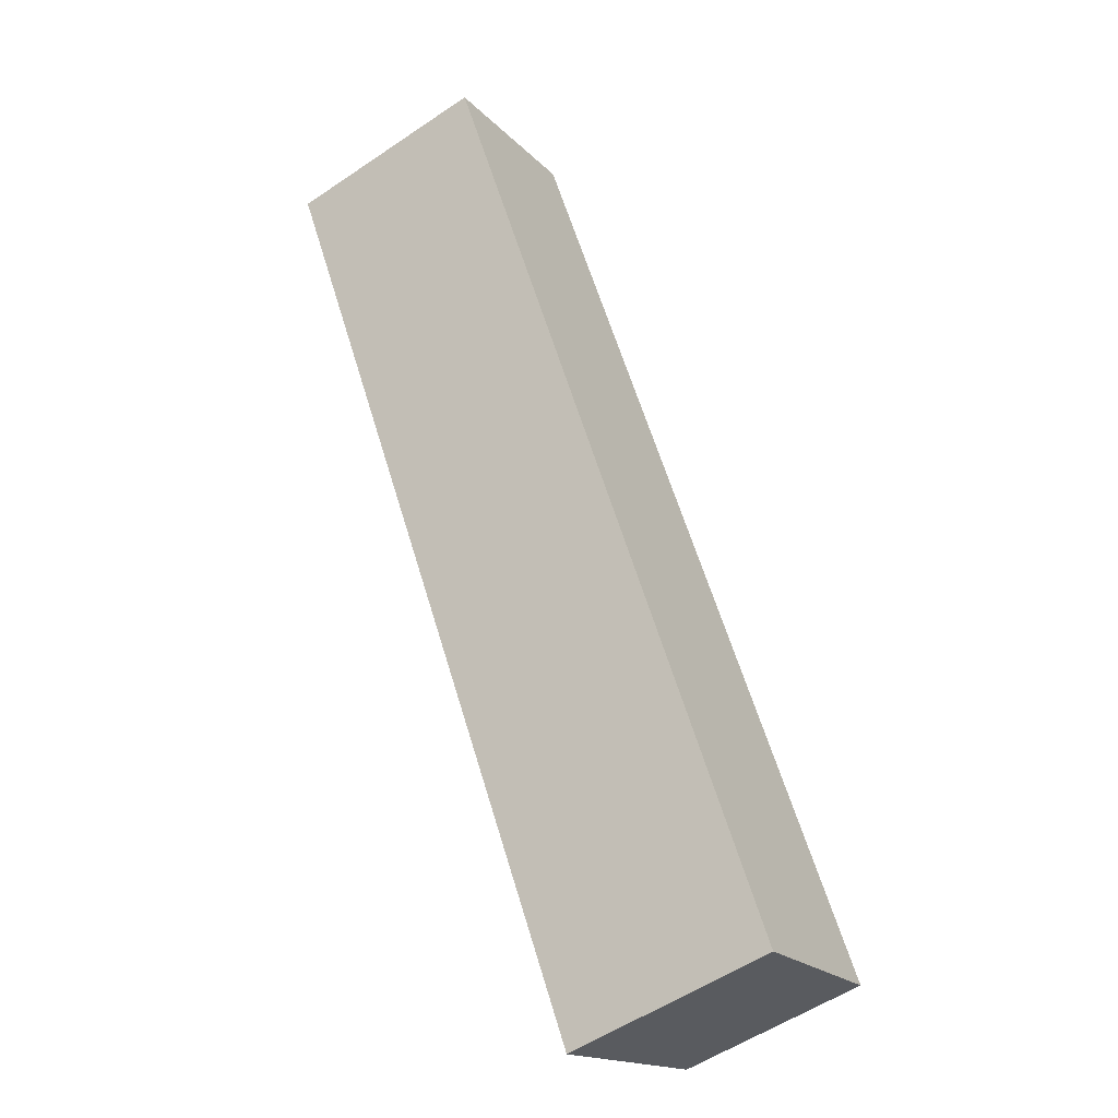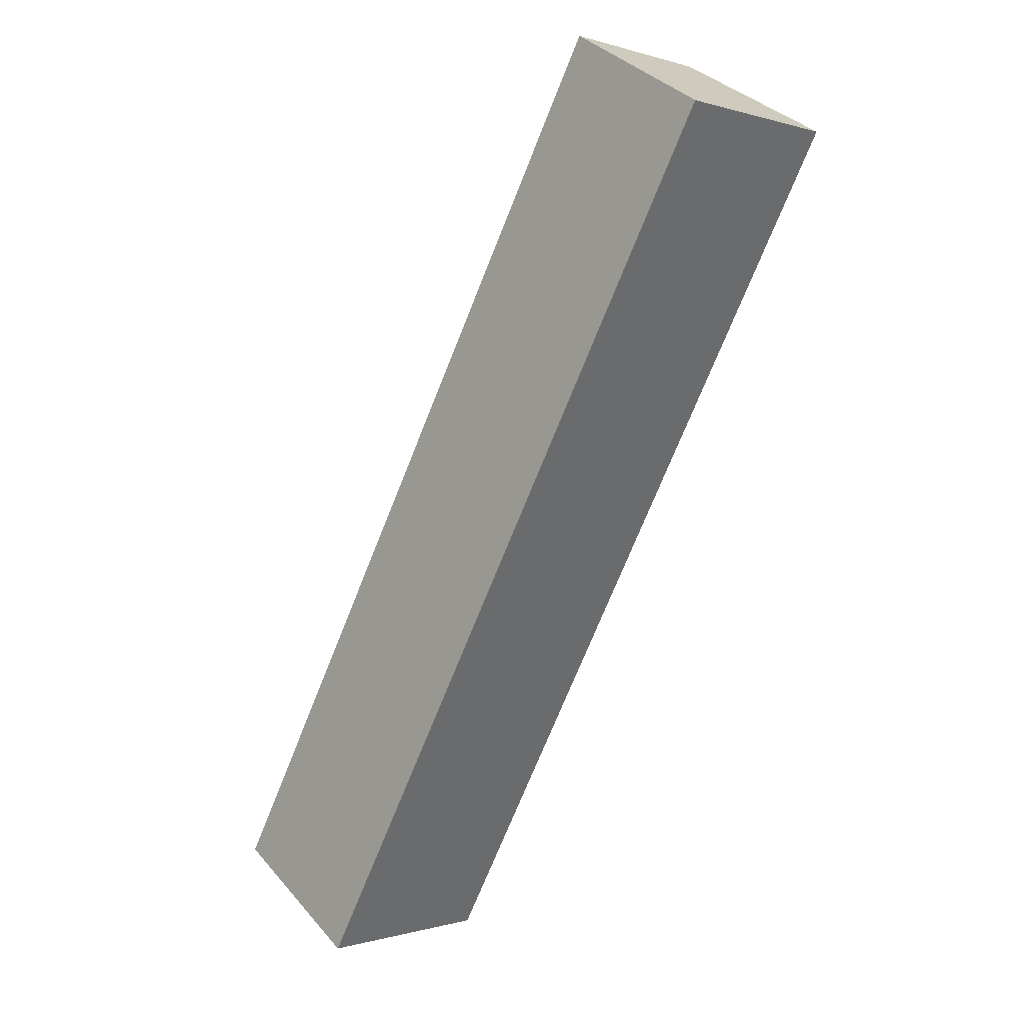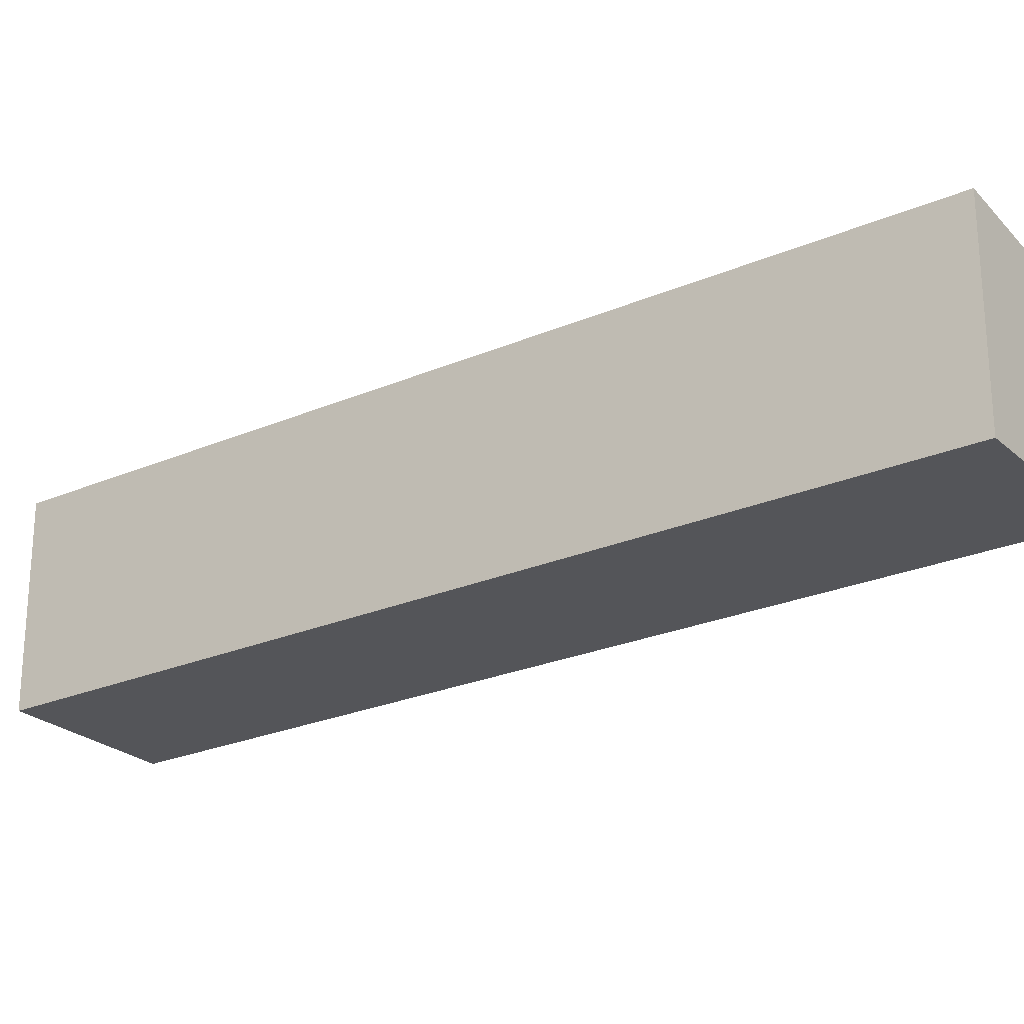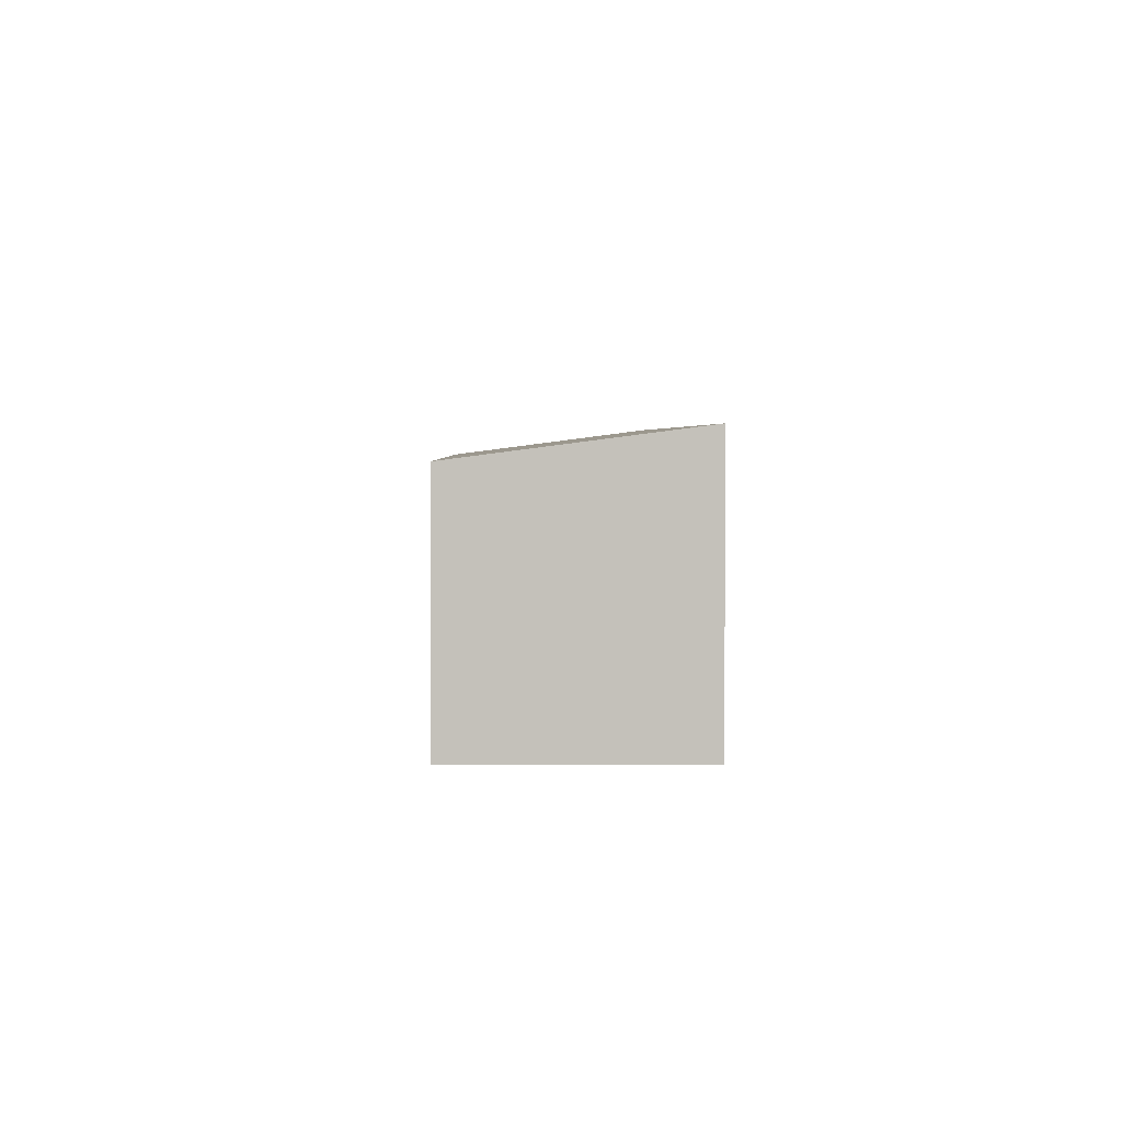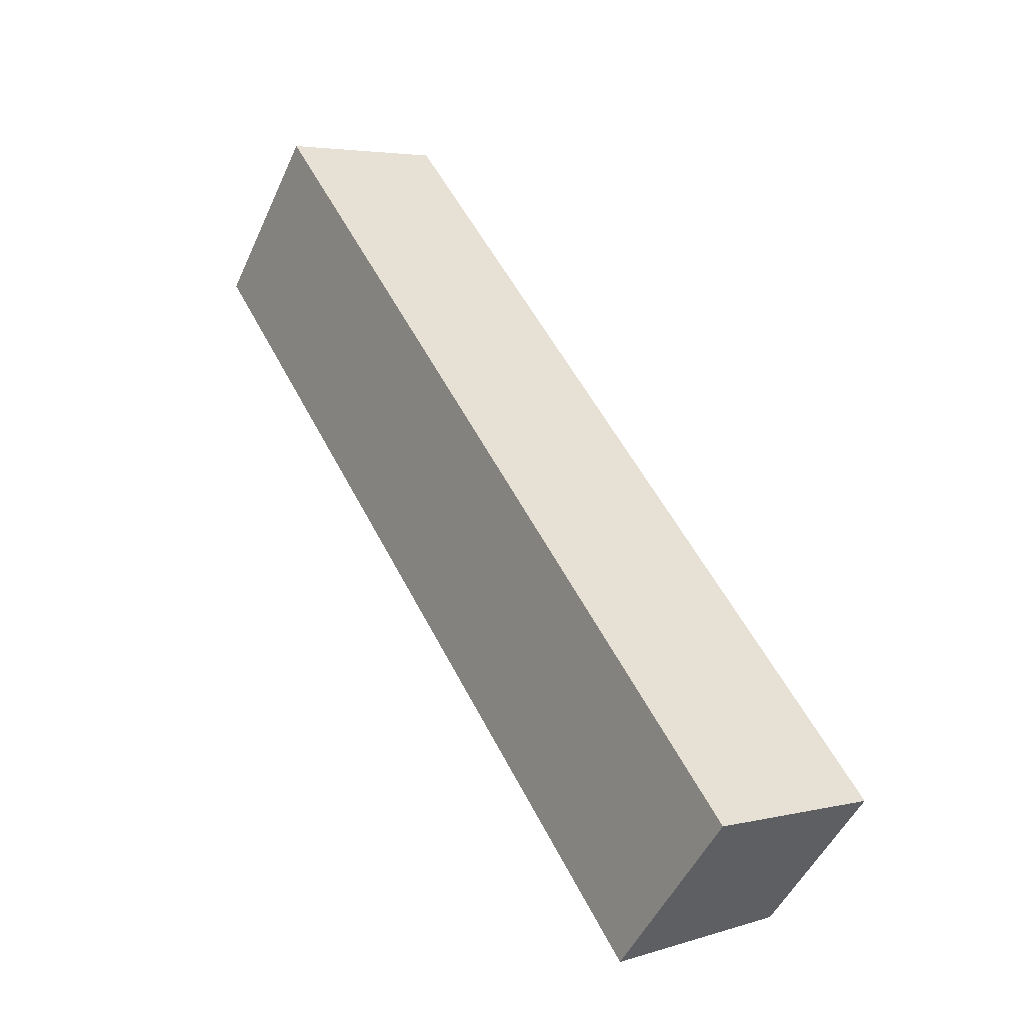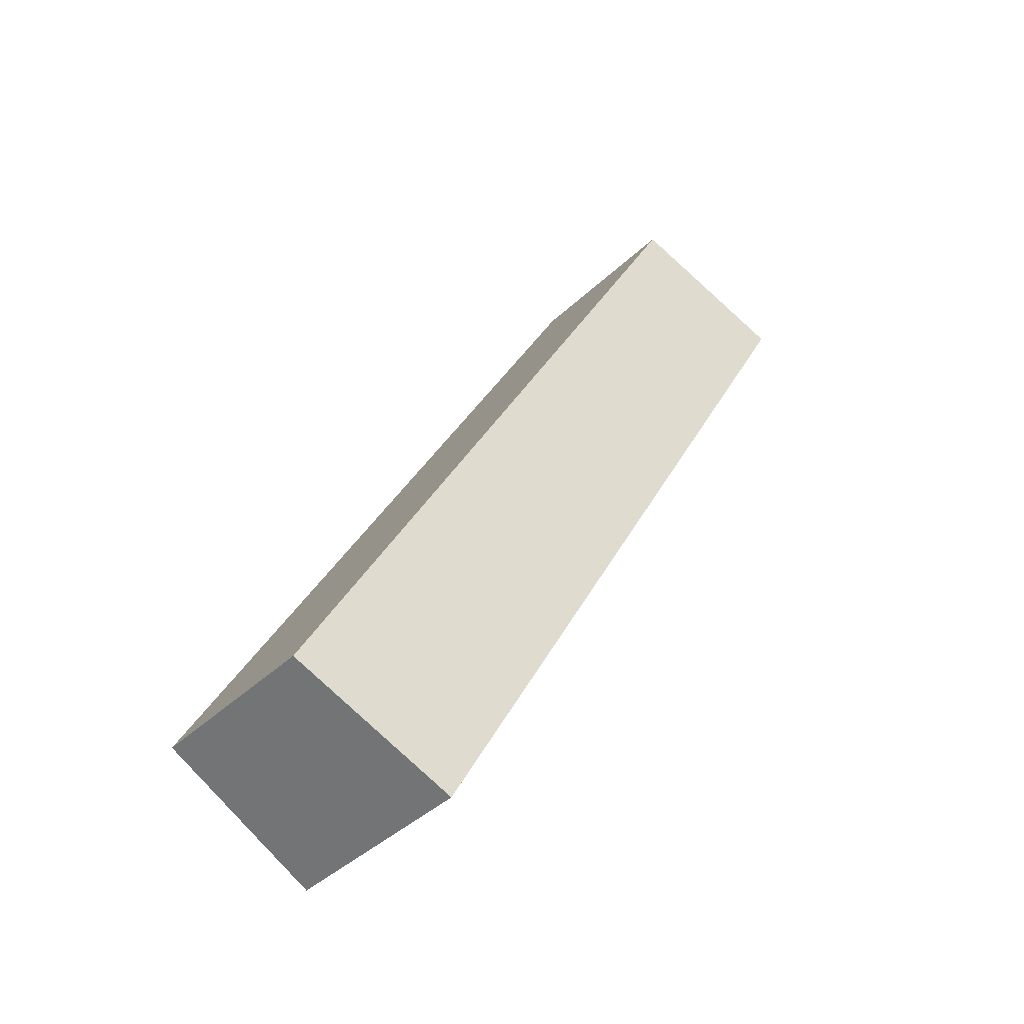
<metadata>
{"format":"obj","ext":"obj","renderer":"f3d","projection":"perspective","resolution":1024,"background":"white","views":[{"elev":-55.3,"azim":-54.5,"up":"+Z"},{"elev":-0.2,"azim":-139.3,"up":"+Z"},{"elev":-24.7,"azim":-83.8,"up":"+Y"},{"elev":2.4,"azim":149.8,"up":"+Y"},{"elev":-50.0,"azim":-23.9,"up":"+Z"},{"elev":-39.9,"azim":139.4,"up":"+Z"}]}
</metadata>
<code>
v  23.25 6.853 -28.25
v  0.000165 7.712 -0.0002436
v  5.801 6.853 3.241
v  17.45 7.712 -31.49
v  17.45 1.928e-15 -31.49
v  0 0 0
v  23.25 1.73e-15 -28.25
v  5.801 -1.985e-16 3.242
g defaultobject
f 1 2 3
f 2 1 4
f 2 5 6
f 5 2 4
f 4 7 5
f 7 4 1
f 7 3 8
f 3 7 1
f 8 2 6
f 2 8 3
f 7 6 5
f 6 7 8

</code>
